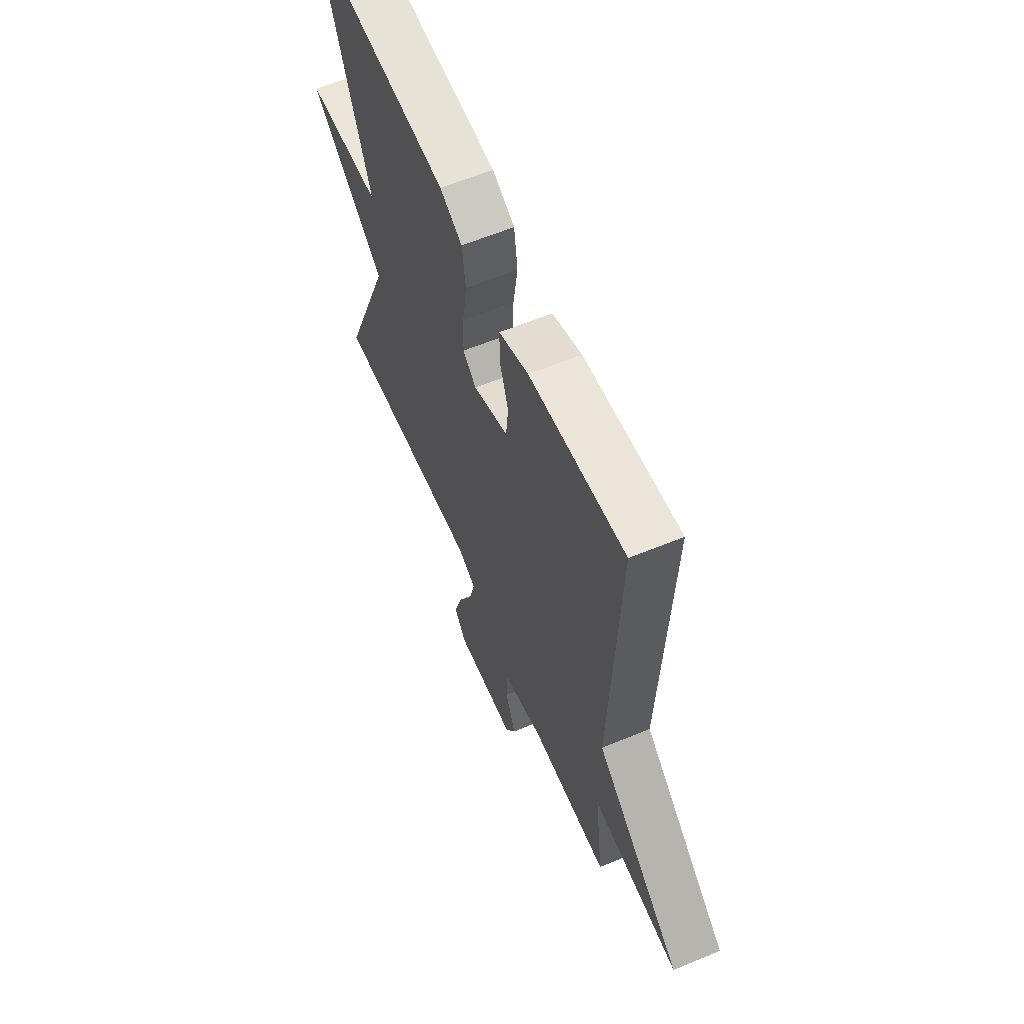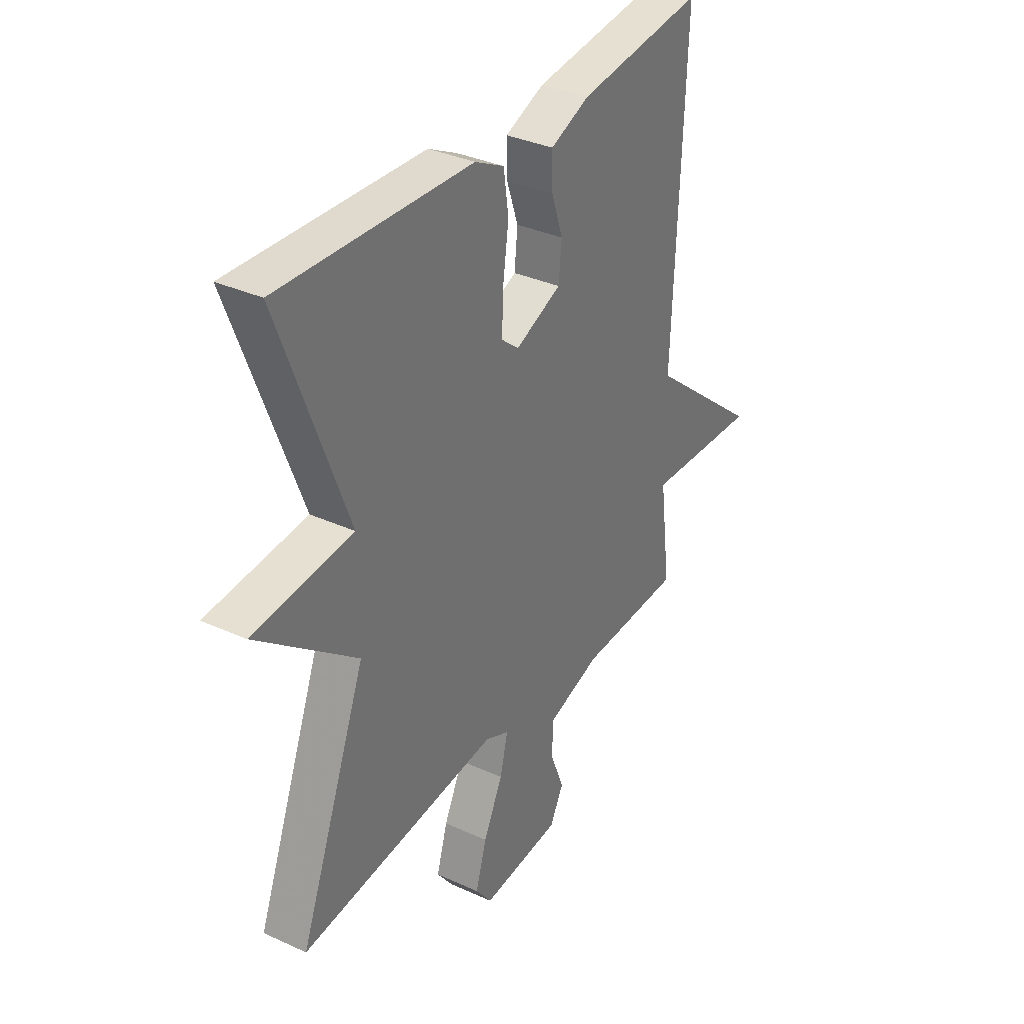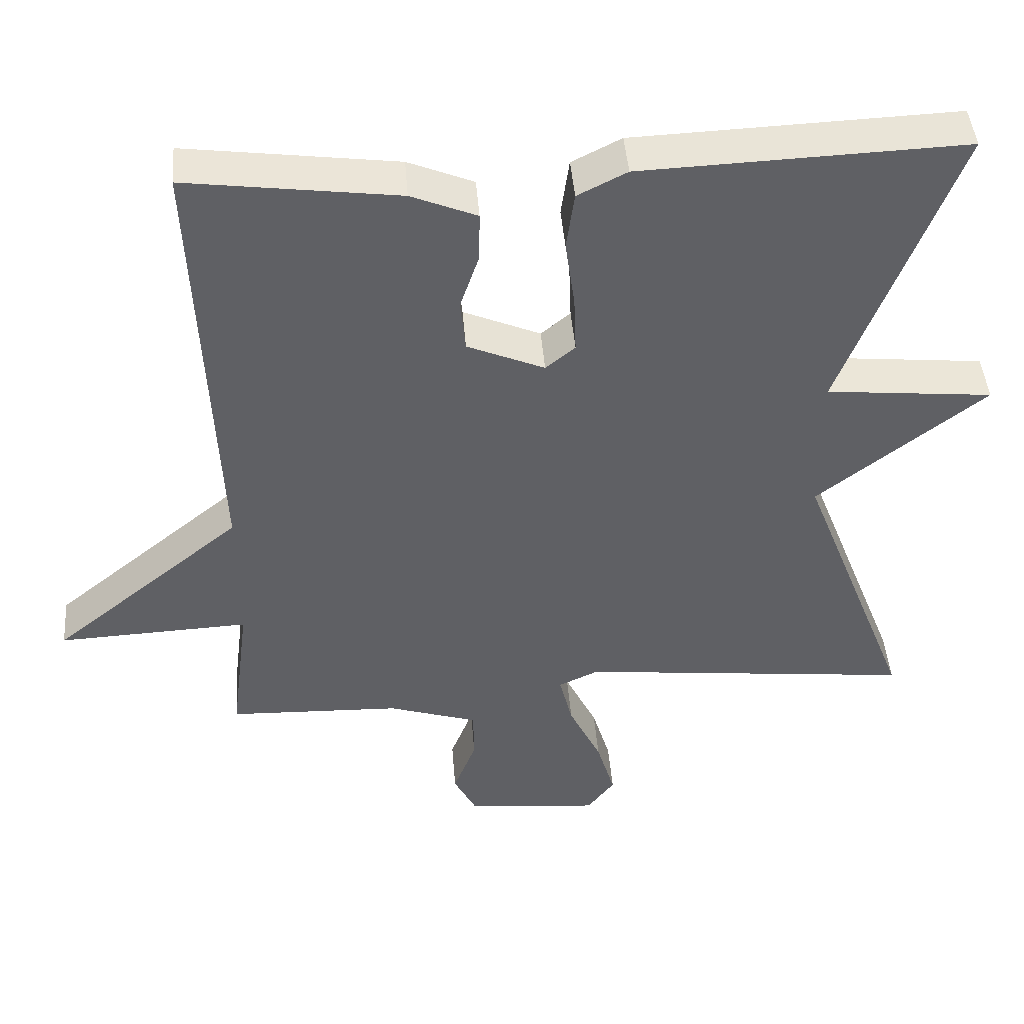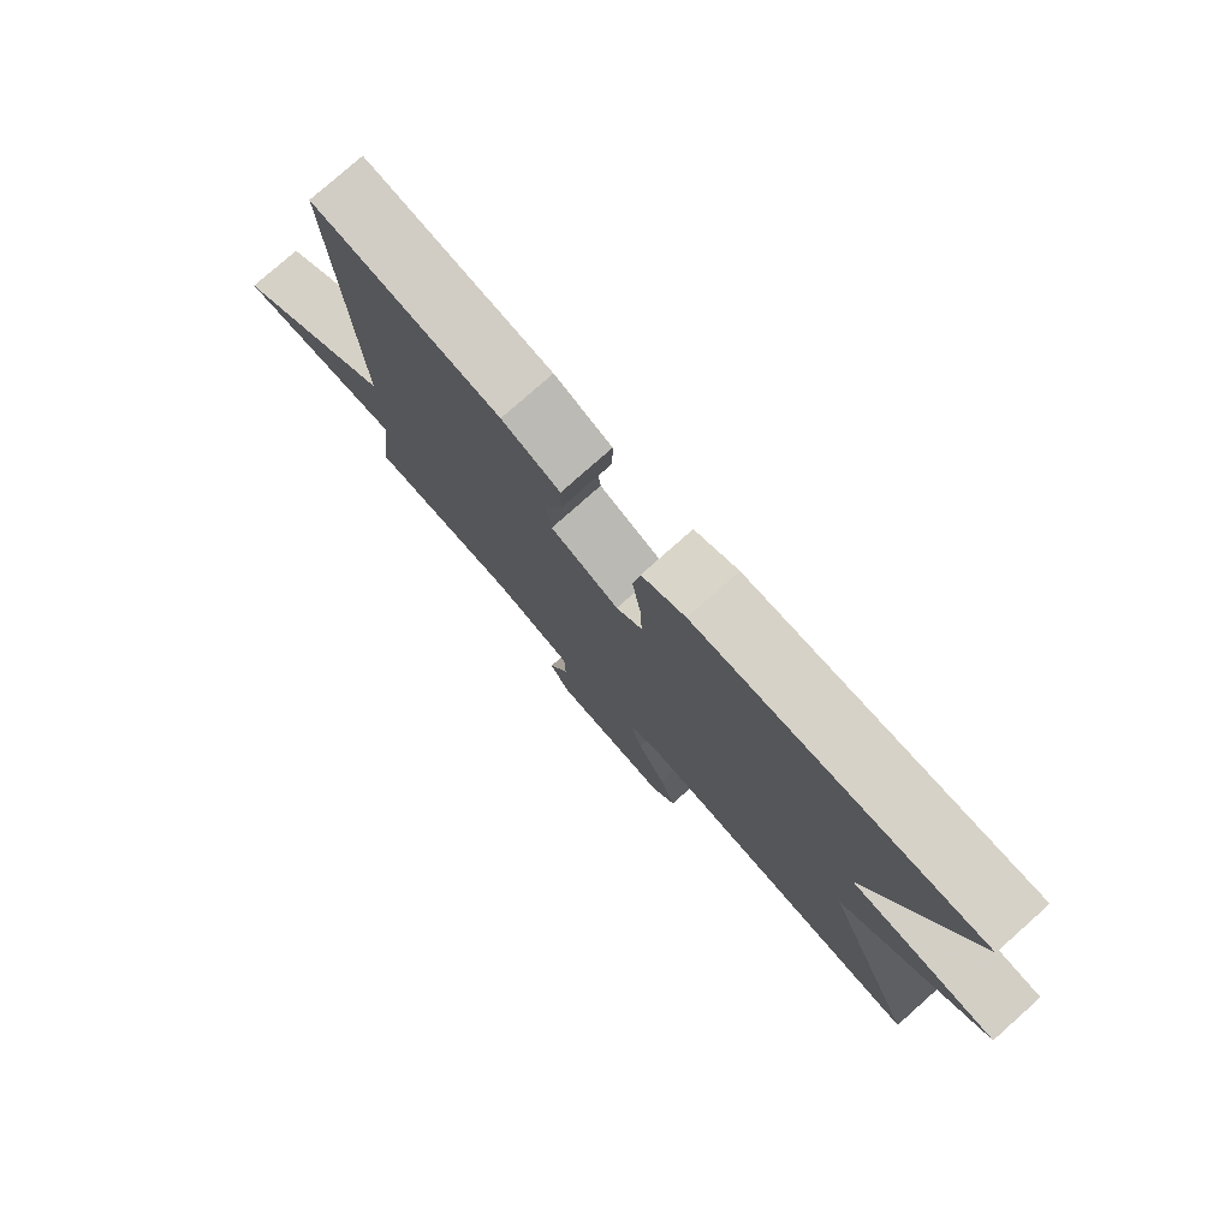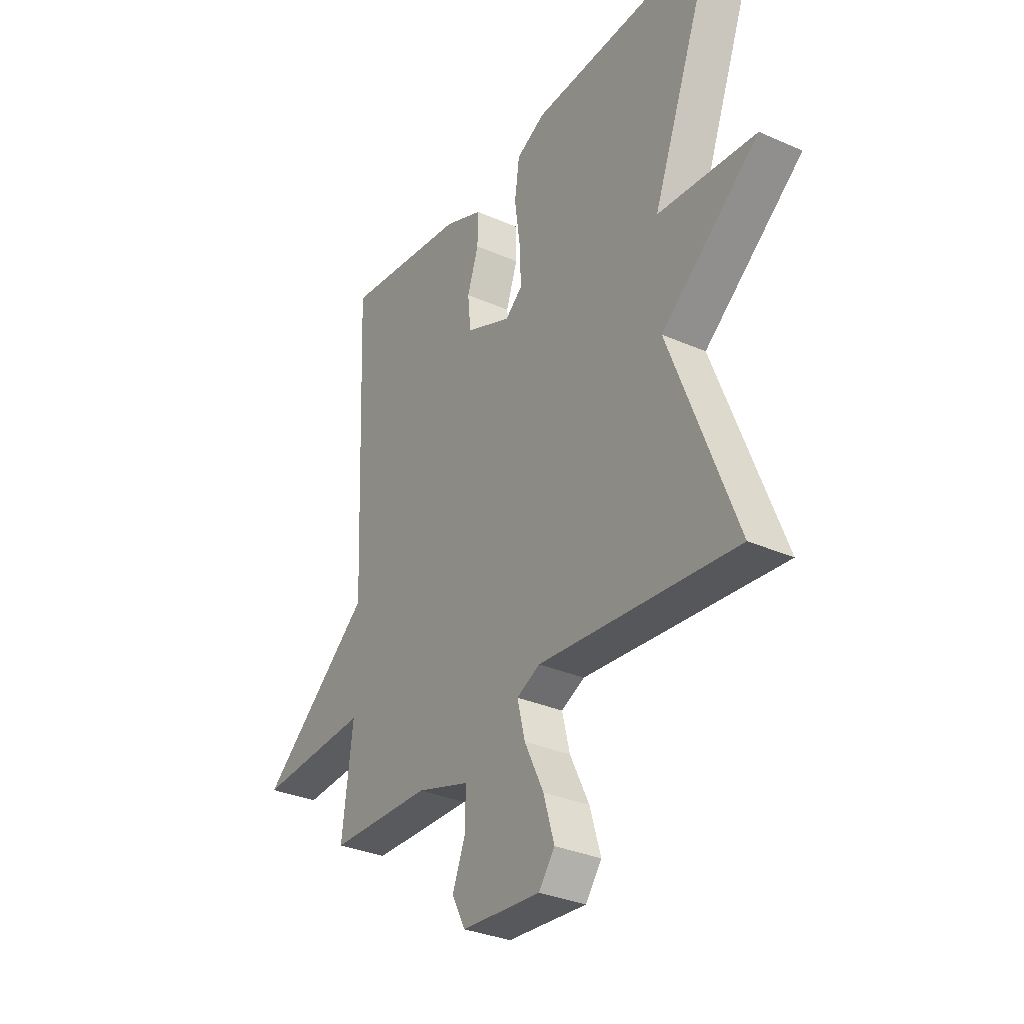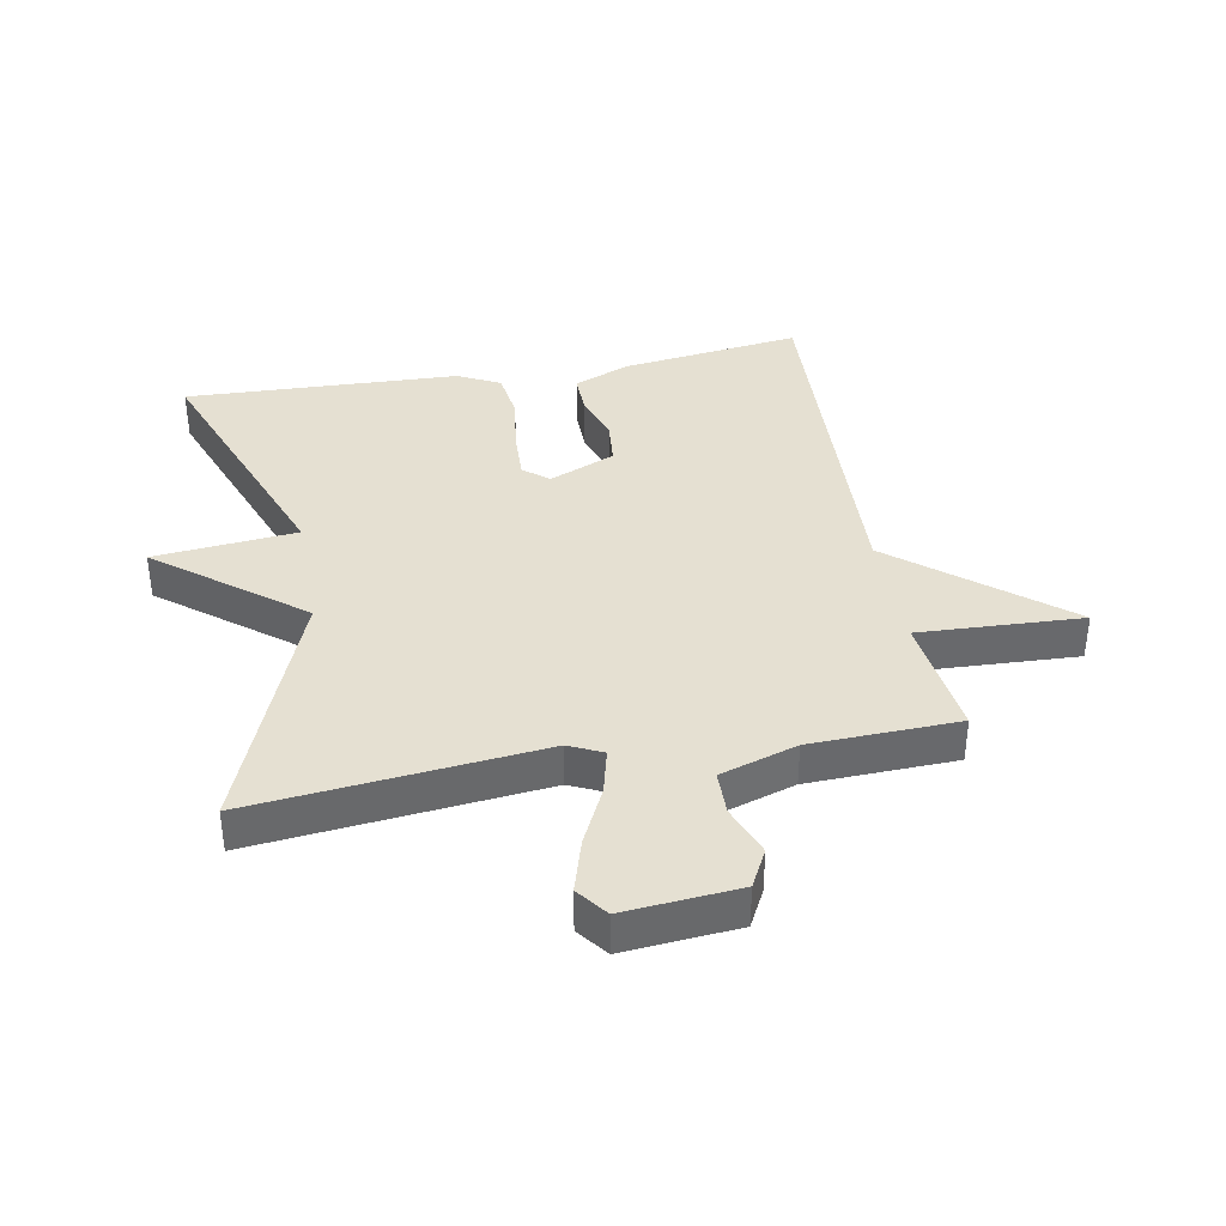
<metadata>
{"format":"obj","ext":"obj","renderer":"f3d","projection":"perspective","resolution":1024,"background":"white","views":[{"elev":61.8,"azim":-112.8,"up":"+Z"},{"elev":34.3,"azim":121.7,"up":"+Z"},{"elev":44.9,"azim":-4.5,"up":"+Z"},{"elev":78.3,"azim":48.4,"up":"+Z"},{"elev":-32.2,"azim":58.3,"up":"+Z"},{"elev":37.7,"azim":169.6,"up":"+Y"}]}
</metadata>
<code>
v 0.5 0.07 -0.5
v 0.044 0.07 -0.452
v -0.01 0.07 -0.477
v 0.008 0.07 -0.55
v 0.052 0.07 -0.641
v 0.077 0.07 -0.725
v 0.04 0.07 -0.774
v -0.142 0.07 -0.758
v -0.173 0.07 -0.698
v -0.142 0.07 -0.618
v -0.143 0.07 -0.547
v -0.265 0.07 -0.508
v -0.5 0.07 -0.5
v -0.475 0.07 -0.302
v -0.735 0.07 -0.314
v -0.475 0.07 -0.102
v -0.5 0.07 0.5
v -0.213 0.07 0.462
v -0.124 0.07 0.425
v -0.125 0.07 0.358
v -0.151 0.07 0.281
v -0.144 0.07 0.21
v -0.039 0.07 0.165
v 0.001 0.07 0.198
v -0.002 0.07 0.277
v -0.015 0.07 0.37
v -0.004 0.07 0.449
v 0.063 0.07 0.483
v 0.5 0.07 0.5
v 0.347 0.07 0.095
v 0.574 0.07 0.073
v 0.347 0.07 -0.105
v 0.5 0 -0.5
v 0.044 0 -0.452
v -0.01 0 -0.477
v 0.008 0 -0.55
v 0.052 0 -0.641
v 0.077 0 -0.725
v 0.04 0 -0.774
v -0.142 0 -0.758
v -0.173 0 -0.698
v -0.142 0 -0.618
v -0.143 0 -0.547
v -0.265 0 -0.508
v -0.5 0 -0.5
v -0.475 0 -0.302
v -0.735 0 -0.314
v -0.475 0 -0.102
v -0.5 0 0.5
v -0.213 0 0.462
v -0.124 0 0.425
v -0.125 0 0.358
v -0.151 0 0.281
v -0.144 0 0.21
v -0.039 0 0.165
v 0.001 0 0.198
v -0.002 0 0.277
v -0.015 0 0.37
v -0.004 0 0.449
v 0.063 0 0.483
v 0.5 0 0.5
v 0.347 0 0.095
v 0.574 0 0.073
v 0.347 0 -0.105
f 30 31 32
f 28 29 30
f 27 28 30
f 26 27 30
f 25 26 30
f 24 25 30 32
f 32 1 2
f 24 32 2
f 23 24 2
f 19 20 21
f 18 19 21
f 17 18 21
f 16 17 21
f 16 21 22
f 14 15 16
f 23 2 3
f 22 23 3
f 16 22 3
f 14 16 3
f 8 9 10
f 7 8 10
f 6 7 10
f 5 6 10
f 4 5 10
f 4 10 11
f 3 4 11 12
f 3 12 13 14
f 64 63 62
f 62 61 60
f 62 60 59
f 62 59 58
f 62 58 57
f 64 62 57 56
f 34 33 64
f 34 64 56
f 34 56 55
f 53 52 51
f 53 51 50
f 53 50 49
f 53 49 48
f 54 53 48
f 48 47 46
f 35 34 55
f 35 55 54
f 35 54 48
f 35 48 46
f 42 41 40
f 42 40 39
f 42 39 38
f 42 38 37
f 42 37 36
f 43 42 36
f 44 43 36 35
f 46 45 44 35
f 1 33 34 2
f 2 34 35 3
f 3 35 36 4
f 4 36 37 5
f 5 37 38 6
f 6 38 39 7
f 7 39 40 8
f 8 40 41 9
f 9 41 42 10
f 10 42 43 11
f 11 43 44 12
f 12 44 45 13
f 13 45 46 14
f 14 46 47 15
f 15 47 48 16
f 16 48 49 17
f 17 49 50 18
f 18 50 51 19
f 19 51 52 20
f 20 52 53 21
f 21 53 54 22
f 22 54 55 23
f 23 55 56 24
f 24 56 57 25
f 25 57 58 26
f 26 58 59 27
f 27 59 60 28
f 28 60 61 29
f 29 61 62 30
f 30 62 63 31
f 31 63 64 32
f 32 64 33 1

</code>
